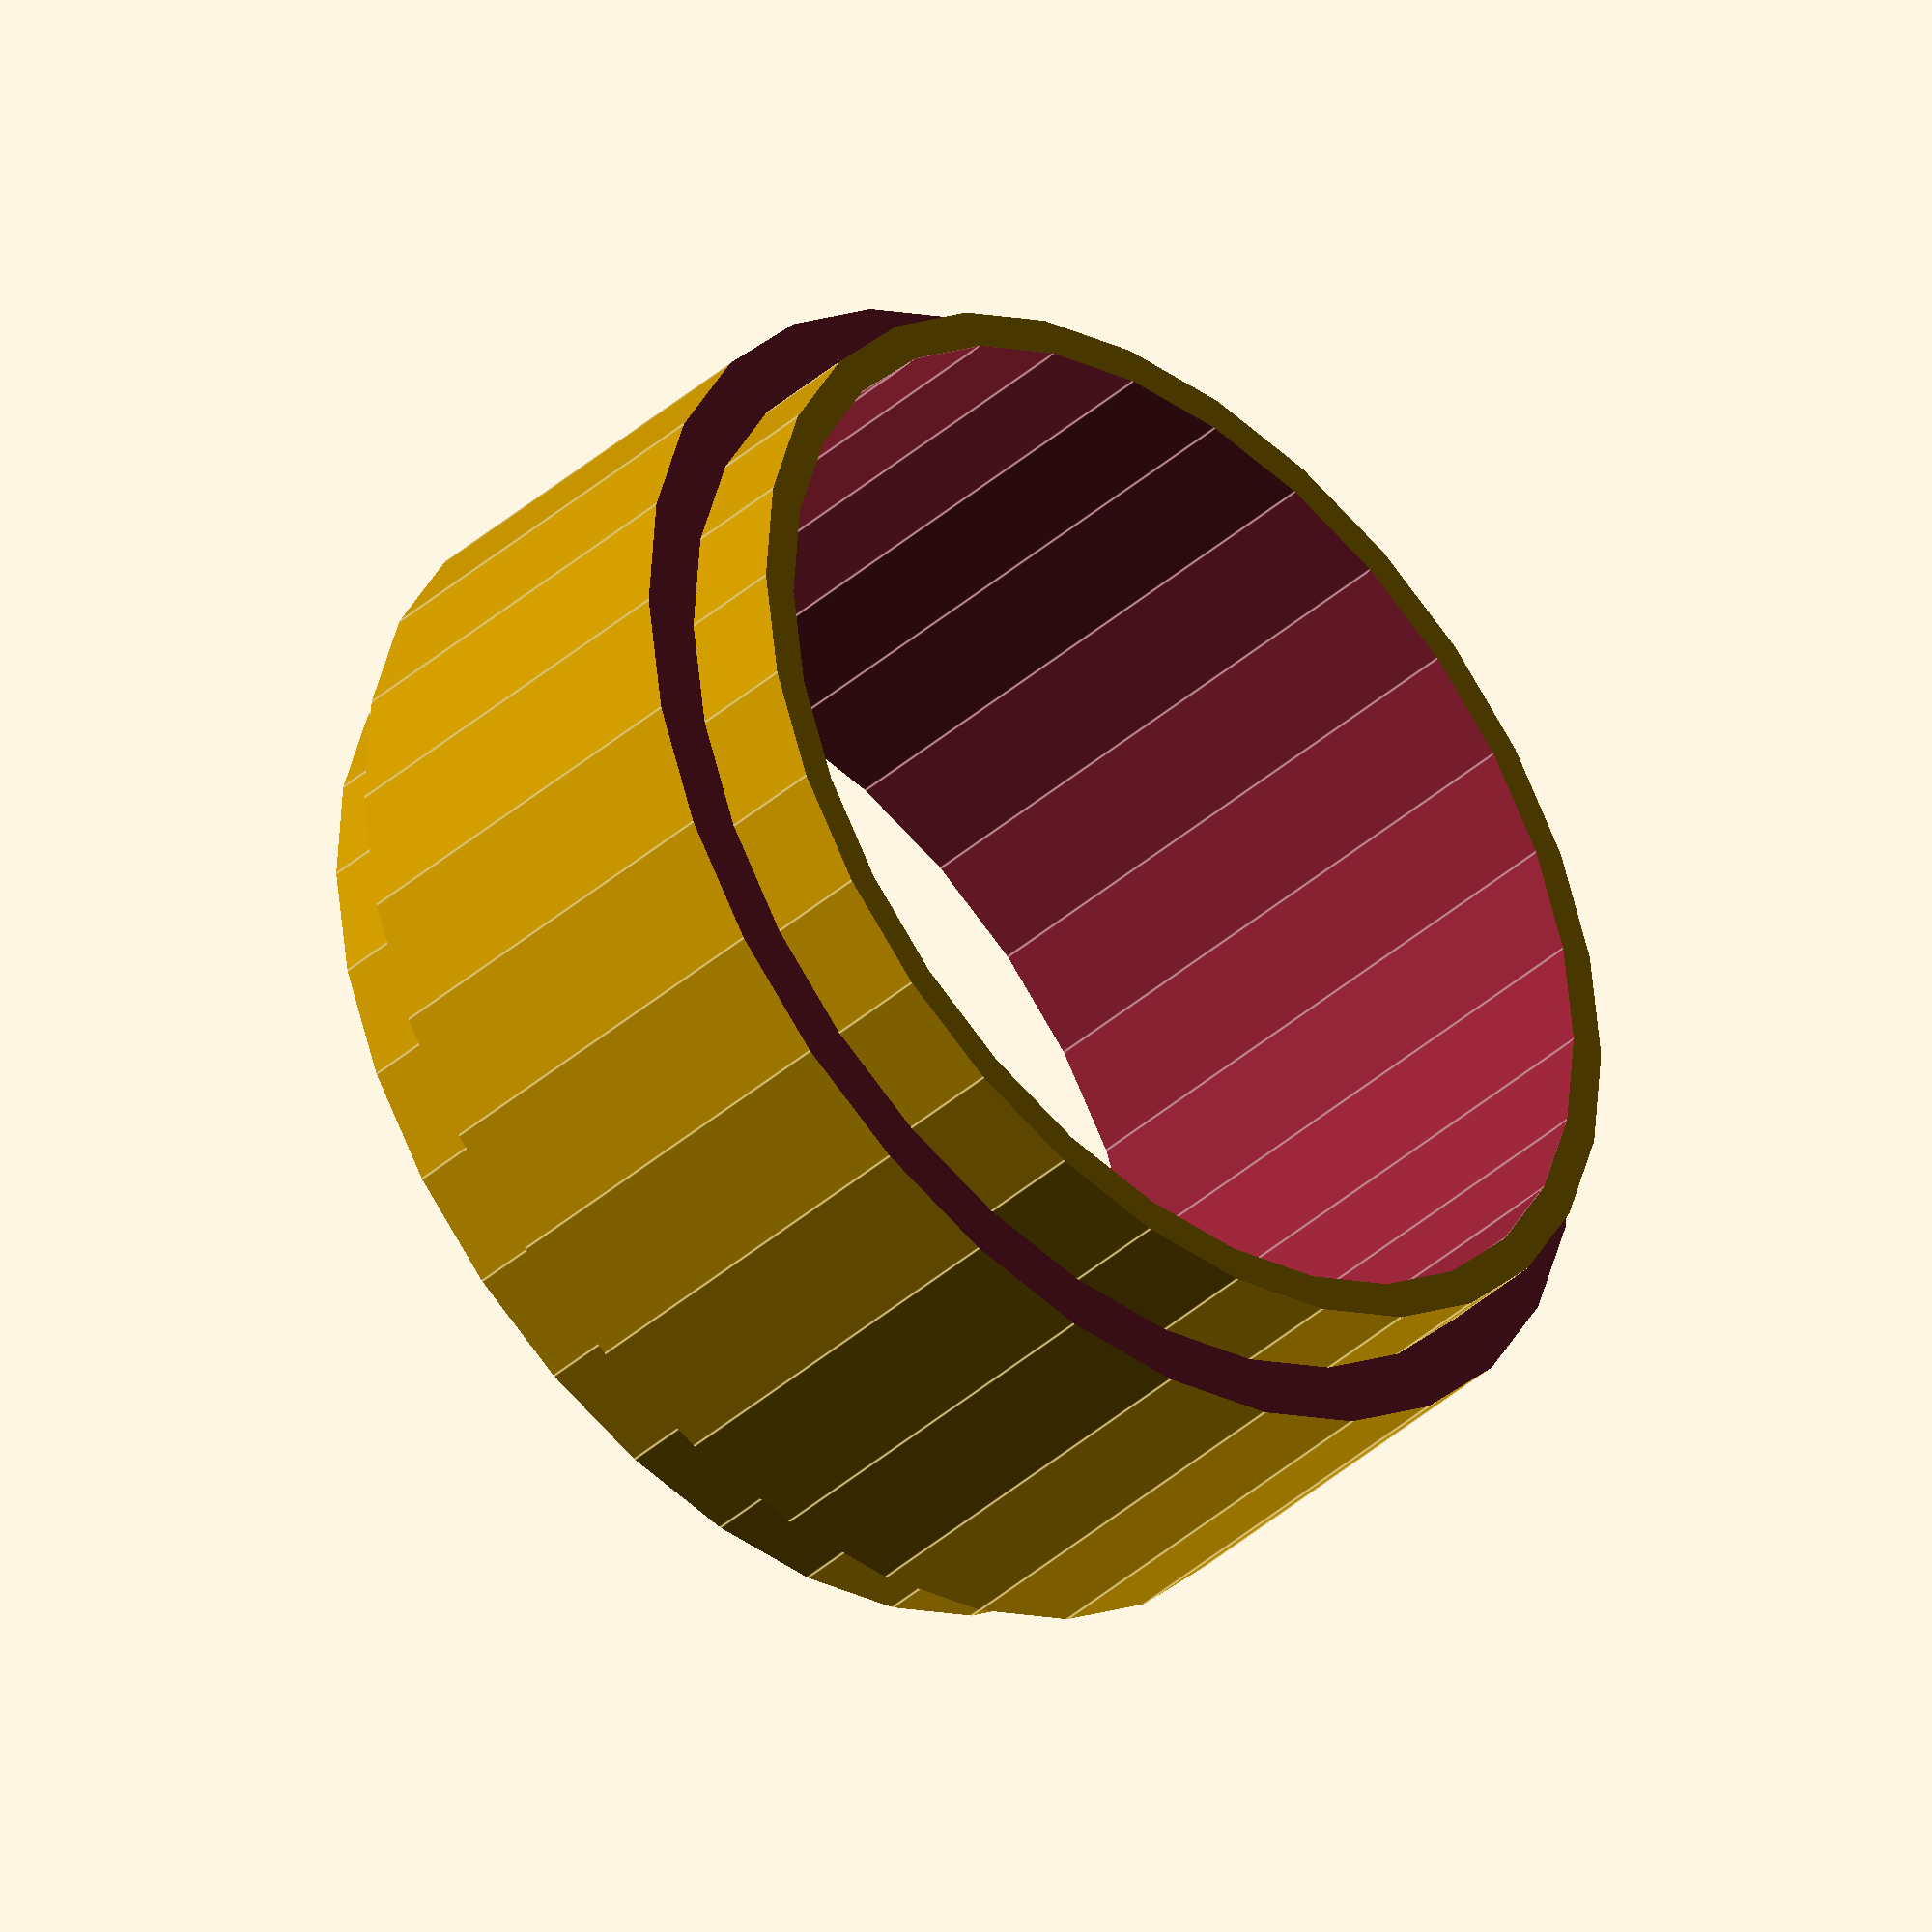
<openscad>
//Ancho de la pared
pared  = 3;
//Radio del centro hueco
radioC = 11;
//Alto de la capa de apertura
aperH = 6;
//Ancho de la apertura
aperW = 5;
//Ancho del lente macro
macroW = 9.3;
//Profundidad del macro
macroH = 3;
//Profundidad parte de atras y delante
profDelante = 6;
profAtras = 6;

//
//Alto del cilindro del Macro
conH = 10;
//Ancho de la base del macro
macroBW = 9;
macroFH = 6;
macroFW = 10;

//
//Cilindro del MacroConnector
mcW = 32;
mcH = 20;
mcConnH = 8.5;//Altura connector a ranura
mcPared = 5;
mcCejaH = 6;

//
// Cilindro del diffracter
diffH = 20;
diffBase = 2;

diffAreaX = 36;
diffAreaY = 25;
diffAreaZ = (3*diffBase);

diffBaseX = diffAreaX+10;
diffBaseY = diffAreaY+10;
diffBaseZ = diffBase;

difference(){	
	cylinder(r=mcW,diffH+(2*mcCejaH));

	translate([0, 0, -0.1])
	cejaExterior();

	translate([0, 0, diffH+mcCejaH+0.6])
	cejaExterior();

	translate([0, 0, -0.1])
	cylinder(r=mcW-mcPared,diffH+(2*mcCejaH)+1);

}


module cejaExterior(){	
	difference(){
		cylinder(r=mcW+1,mcCejaH-0.5);
		translate([0, 0, -0.1])
		cylinder(r=mcW-3.1,mcCejaH+0.1);
	}
}

module Macro(){
	difference(){
		cylinder(r=radioC+pared,mcConnH+conH-0.1);

		translate([0, 0, -0.5])
		cylinder(r=radioC+0.1,mcConnH);

		translate([0, 0, mcConnH-0.6])
		cylinder(r=macroBW,conH+0.6);
	
		translate([0, 0, mcConnH-0.6])
		cylinder(r=macroFW, macroFH+0.6);

	}
}



module cilindroPared(h){
	translate([0, 0, h/2]){
		difference(){
			cylinder(r=radioC+pared,h, center=true);
			cylinder(r=radioC,h+2, center=true);
		}
	}
}

module apertura(){
	//Crea apertura
	translate([0, 0, (aperH/2)+profDelante ]){
		difference(){
			cylinder(r=radioC+1,aperH,center=true);
			translate([0, 0, aperH-macroH]){
				cylinder(r=macroW/2,aperH,center=true);
			}
			cube([aperW,aperW,aperH+2],center=true);		
		}
	}
}
</openscad>
<views>
elev=40.2 azim=109.4 roll=137.1 proj=o view=edges
</views>
